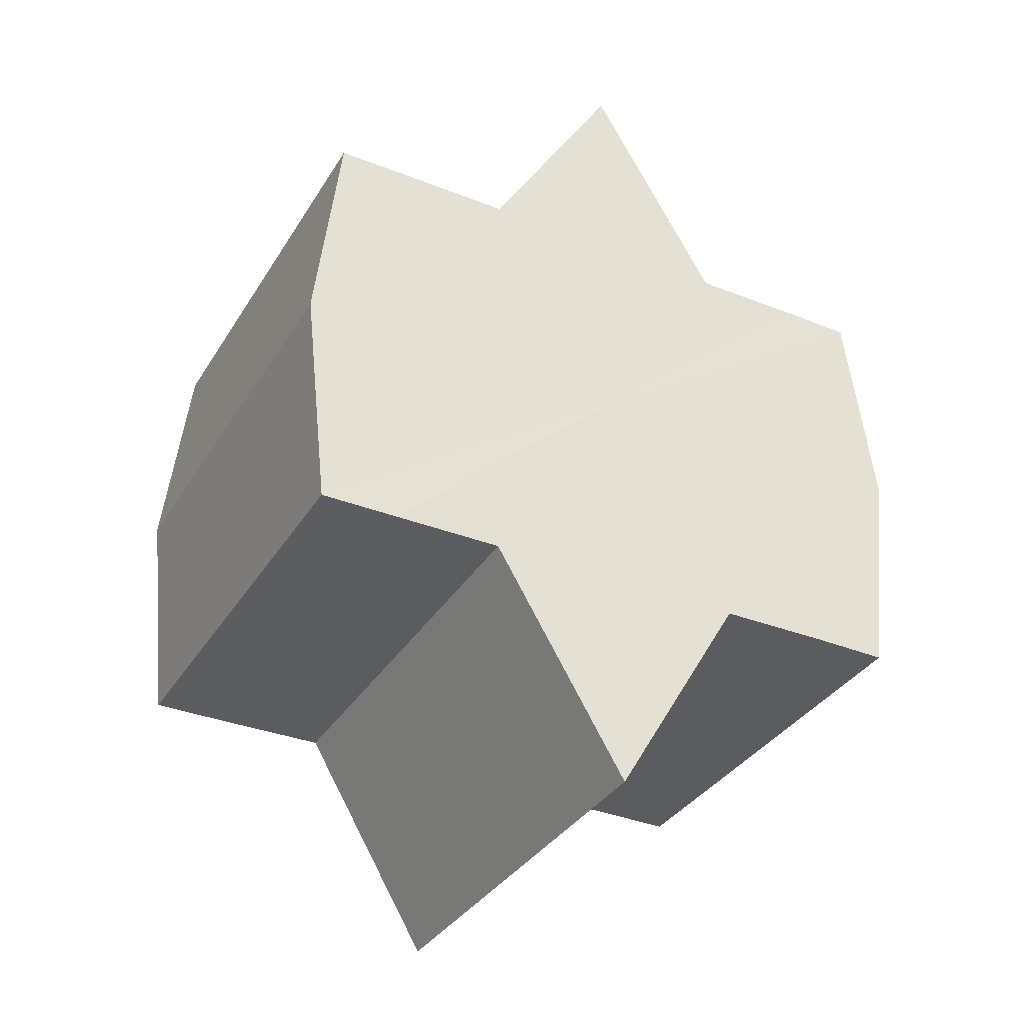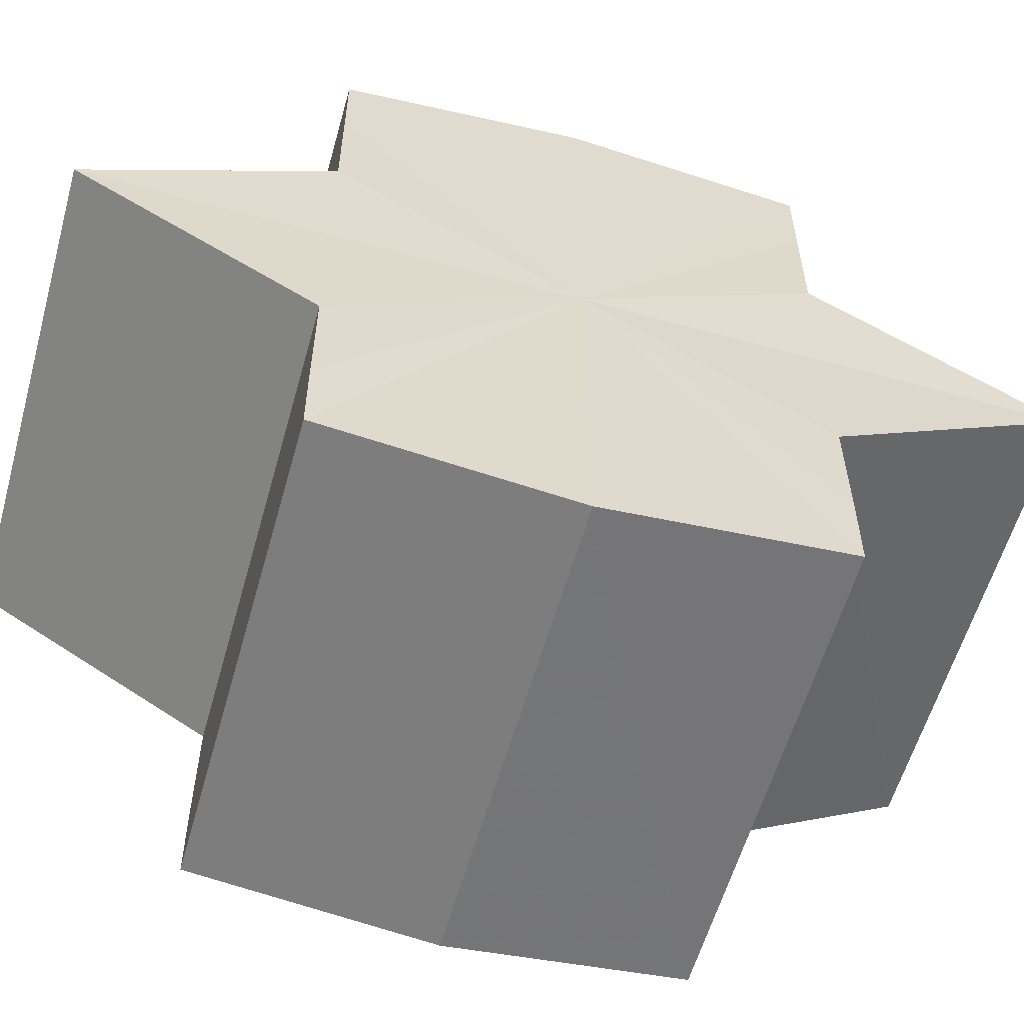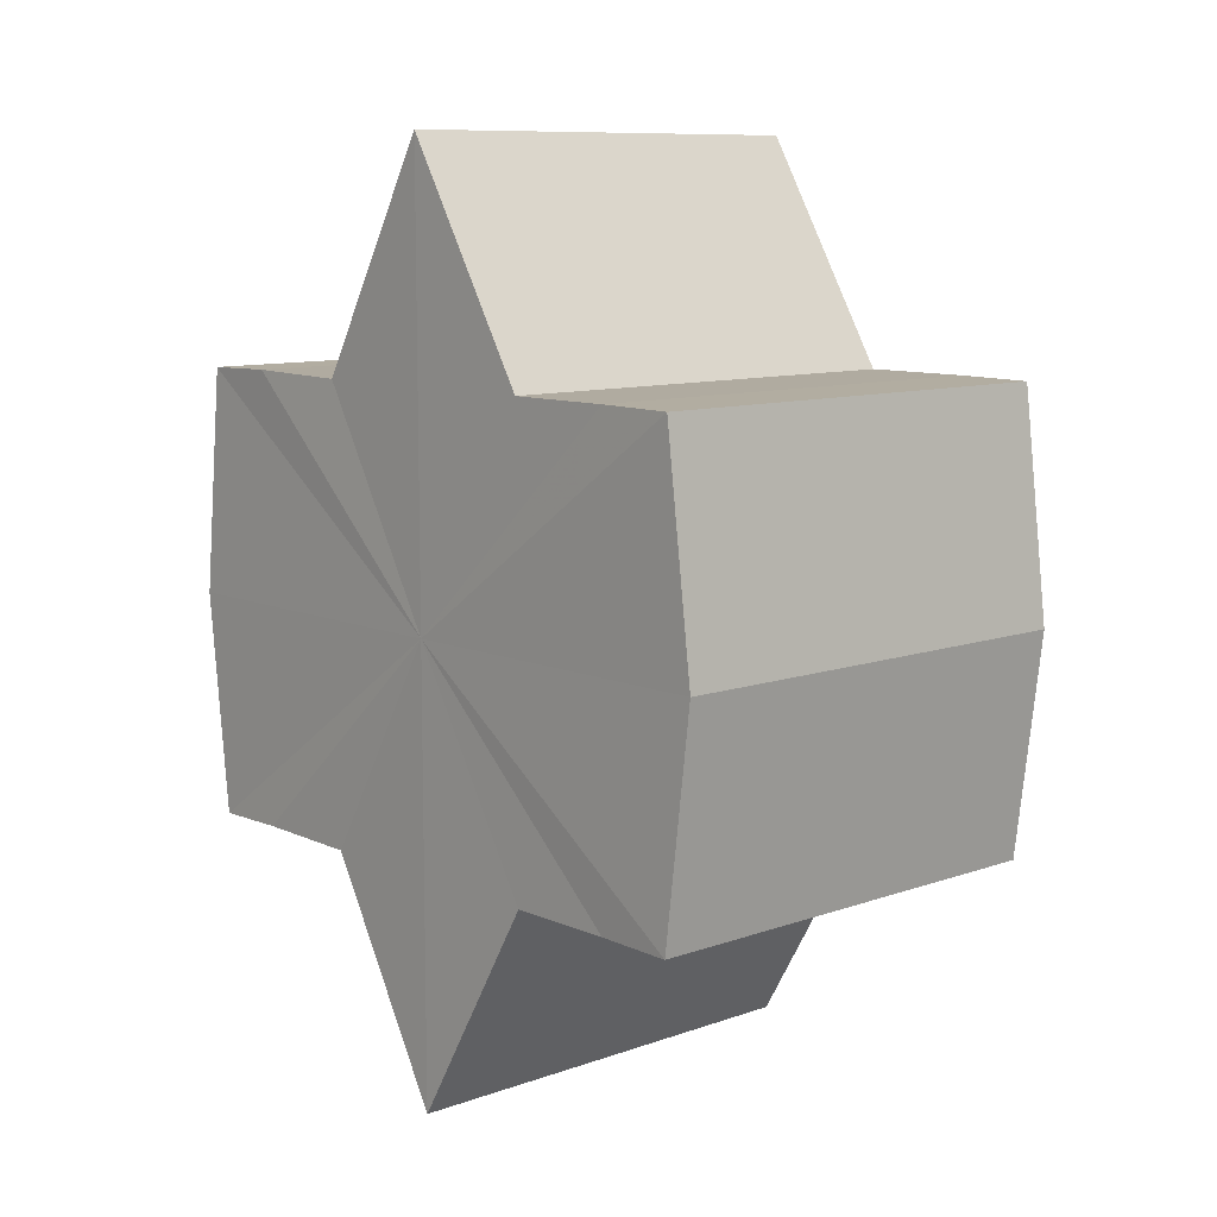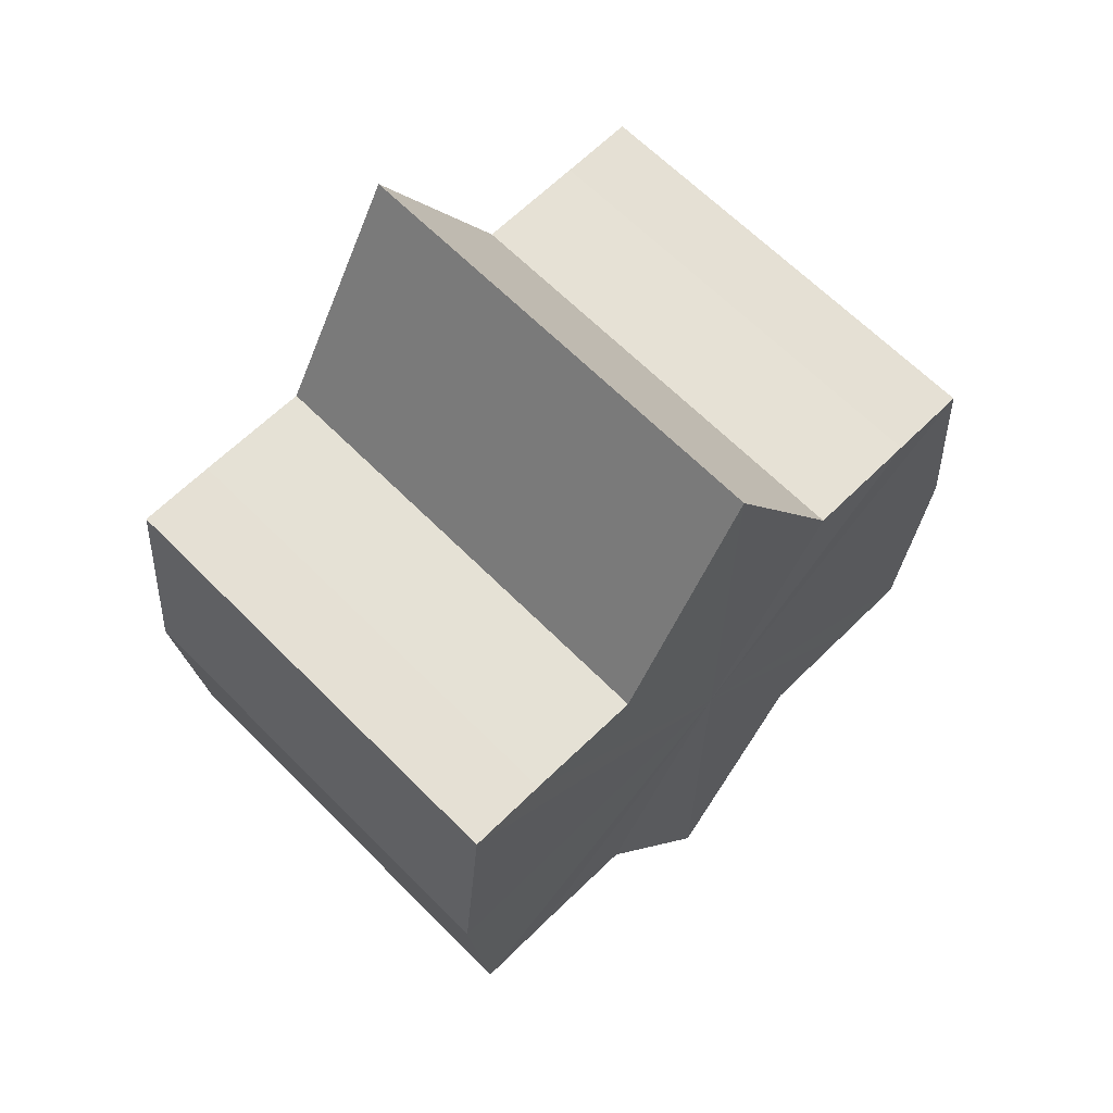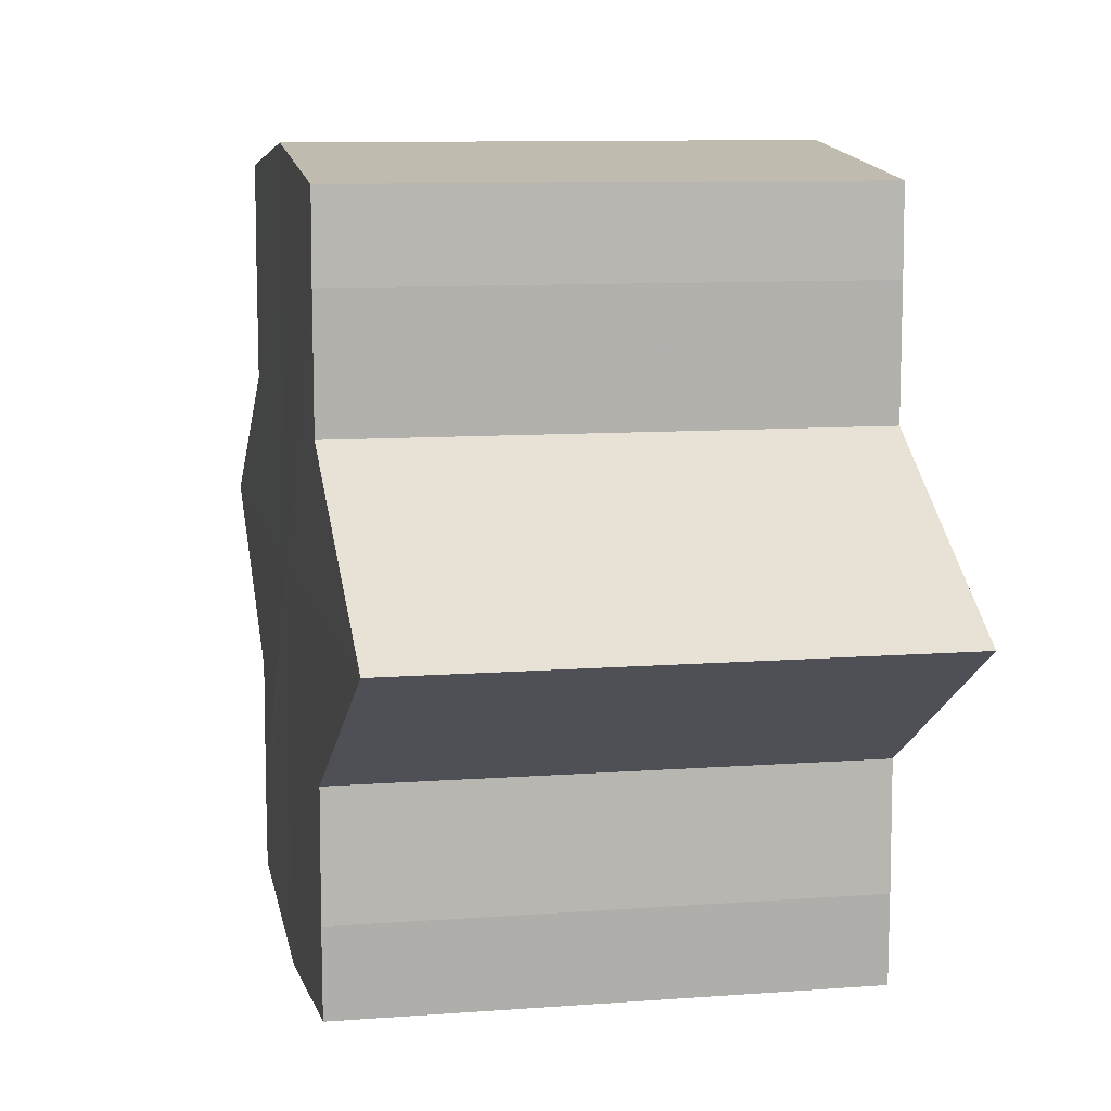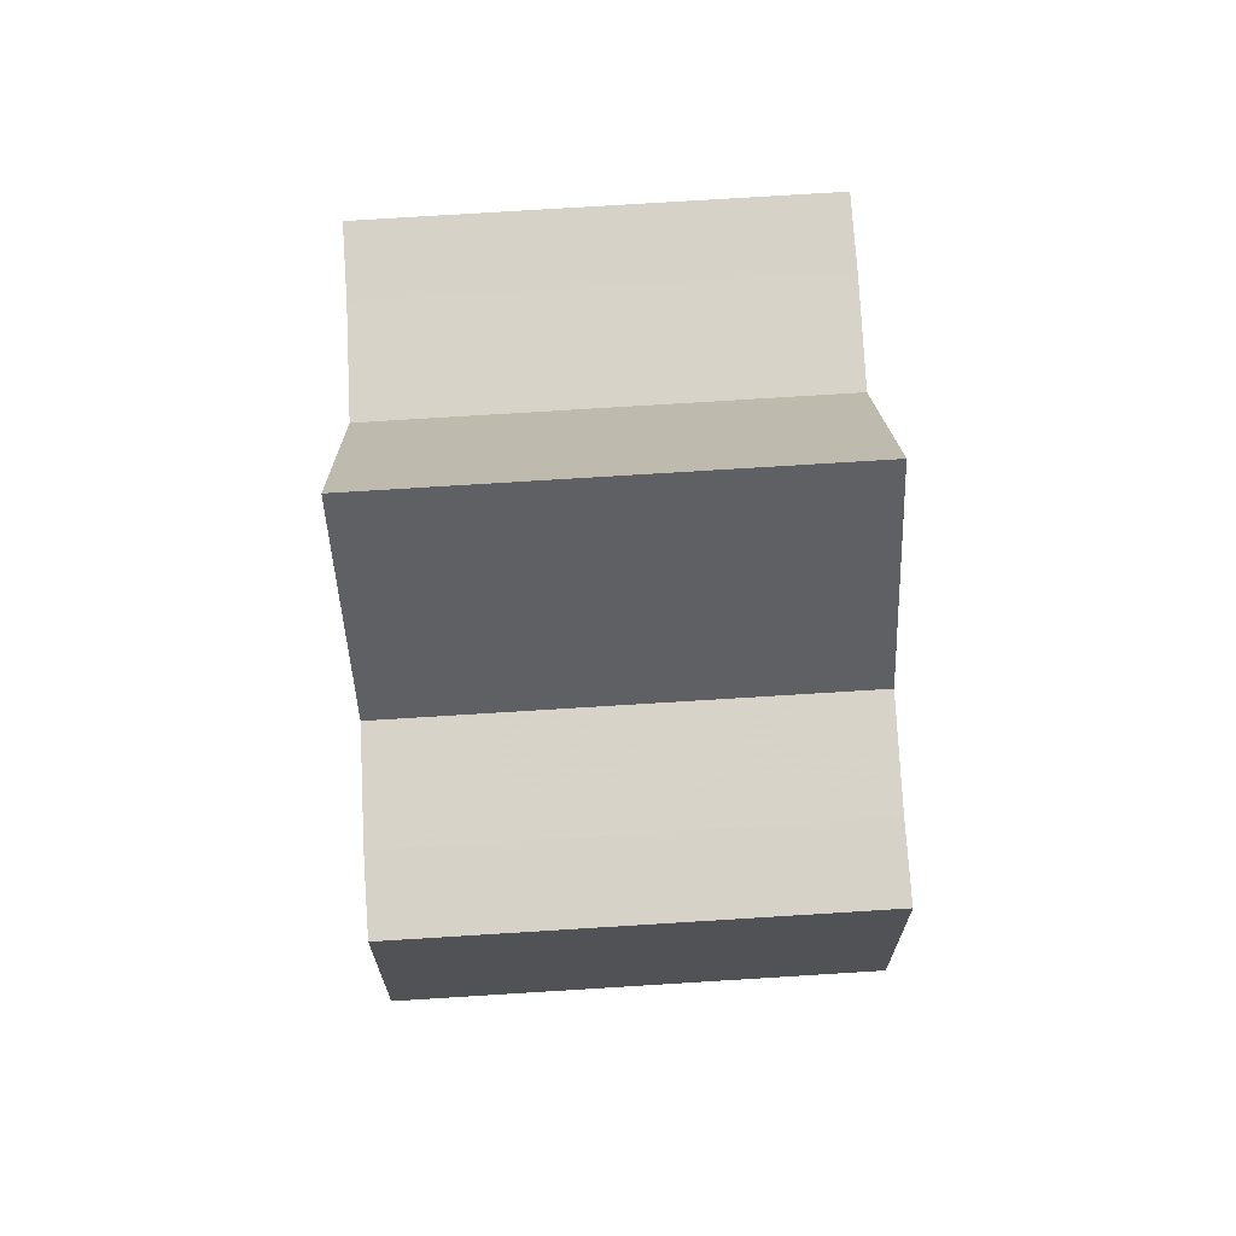
<metadata>
{"format":"obj","ext":"obj","renderer":"f3d","projection":"perspective","resolution":1024,"background":"white","views":[{"elev":-35.0,"azim":-117.6,"up":"+Y"},{"elev":-58.2,"azim":74.2,"up":"+Z"},{"elev":9.9,"azim":137.9,"up":"+Y"},{"elev":64.8,"azim":45.2,"up":"+Y"},{"elev":9.8,"azim":-11.4,"up":"+Z"},{"elev":75.9,"azim":176.4,"up":"+Y"}]}
</metadata>
<code>
o 30391
v 2224 1883 16.58
v 2224 1883 16.58
v 2224 1883 16.58
v 2224 1883 16.58
v 2224 1883 16.58
v 2224 1883 16.58
v 2224 1883 16.58
v 2224 1883 16.58
v 2224 1883 16.58
v 2224 1883 16.6
v 2224 1883 16.58
v 2224 1883 16.59
v 2224 1883 16.59
v 2224 1883 16.58
v 2224 1883 16.6
v 2224 1883 16.59
v 2224 1883 16.58
v 2224 1883 16.59
v 2224 1883 16.59
v 2224 1883 16.59
v 2224 1883 16.59
v 2224 1883 16.6
v 2224 1883 16.59
v 2224 1883 16.6
v 2224 1883 16.59
v 2224 1883 16.59
v 2224 1883 16.59
v 2224 1883 16.58
v 2224 1883 16.59
v 2224 1883 16.6
v 2224 1883 16.6
v 2224 1883 16.6
v 2224 1883 16.6
v 2224 1883 16.61
v 2224 1883 16.6
v 2224 1883 16.61
v 2224 1883 16.61
v 2224 1883 16.61
v 2224 1883 16.61
v 2224 1883 16.61
v 2224 1883 16.6
v 2224 1883 16.61
v 2224 1883 16.6
v 2224 1883 16.6
v 2224 1883 16.61
v 2224 1883 16.61
v 2224 1883 16.61
v 2224 1883 16.61
v 2224 1883 16.61
v 2224 1883 16.61
v 2224 1883 16.61
v 2224 1883 16.61
v 2224 1883 16.61
v 2224 1883 16.61
v 2224 1883 16.61
v 2224 1883 16.61
v 2224 1883 16.6
v 2224 1883 16.61
v 2224 1883 16.61
v 2224 1883 16.6
v 2224 1883 16.61
v 2224 1883 16.59
v 2224 1883 16.6
v 2224 1883 16.6
v 2224 1883 16.6
v 2224 1883 16.59
v 2224 1883 16.59
v 2224 1883 16.6
v 2224 1883 16.6
v 2224 1883 16.58
v 2224 1883 16.59
v 2224 1883 16.61
v 2224 1883 16.6
v 2224 1883 16.61
v 2224 1883 16.61
v 2224 1883 16.58
v 2224 1883 16.59
v 2224 1883 16.59
v 2224 1883 16.59
v 2224 1883 16.6
v 2224 1883 16.59
v 2224 1883 16.6
v 2224 1883 16.58
v 2224 1883 16.58
v 2224 1883 16.58
v 2224 1883 16.59
v 2224 1883 16.59
v 2224 1883 16.59
v 2224 1883 16.59
v 2224 1883 16.6
v 2224 1883 16.6
v 2224 1883 16.6
v 2224 1883 16.6
v 2224 1883 16.61
v 2224 1883 16.61
v 2224 1883 16.61
v 2224 1883 16.61
v 2224 1883 16.61
f 1 2 3
f 4 1 5
f 5 6 7
f 7 8 9
f 10 8 11
f 10 12 8
f 10 13 12
f 10 11 14
f 10 15 13
f 16 14 17
f 10 14 18
f 19 20 16
f 10 18 21
f 22 23 19
f 24 25 22
f 25 26 27
f 26 28 29
f 10 21 30
f 31 30 32
f 10 30 33
f 34 35 31
f 10 33 36
f 37 38 34
f 39 40 37
f 40 41 42
f 41 43 44
f 10 36 45
f 46 45 47
f 10 45 48
f 49 50 46
f 10 48 51
f 52 53 49
f 53 54 55
f 10 51 56
f 10 56 57
f 10 57 15
f 58 51 59
f 60 61 58
f 62 15 63
f 64 65 60
f 66 67 62
f 68 69 64
f 70 71 66
f 69 72 73
f 72 74 75
f 76 77 70
f 77 78 79
f 78 80 81
f 82 83 84
f 82 85 83
f 82 84 86
f 82 87 85
f 82 86 88
f 82 89 87
f 82 88 90
f 82 91 89
f 82 90 92
f 82 93 91
f 82 92 94
f 82 95 93
f 82 94 96
f 82 97 95
f 82 96 98
f 82 98 97

</code>
